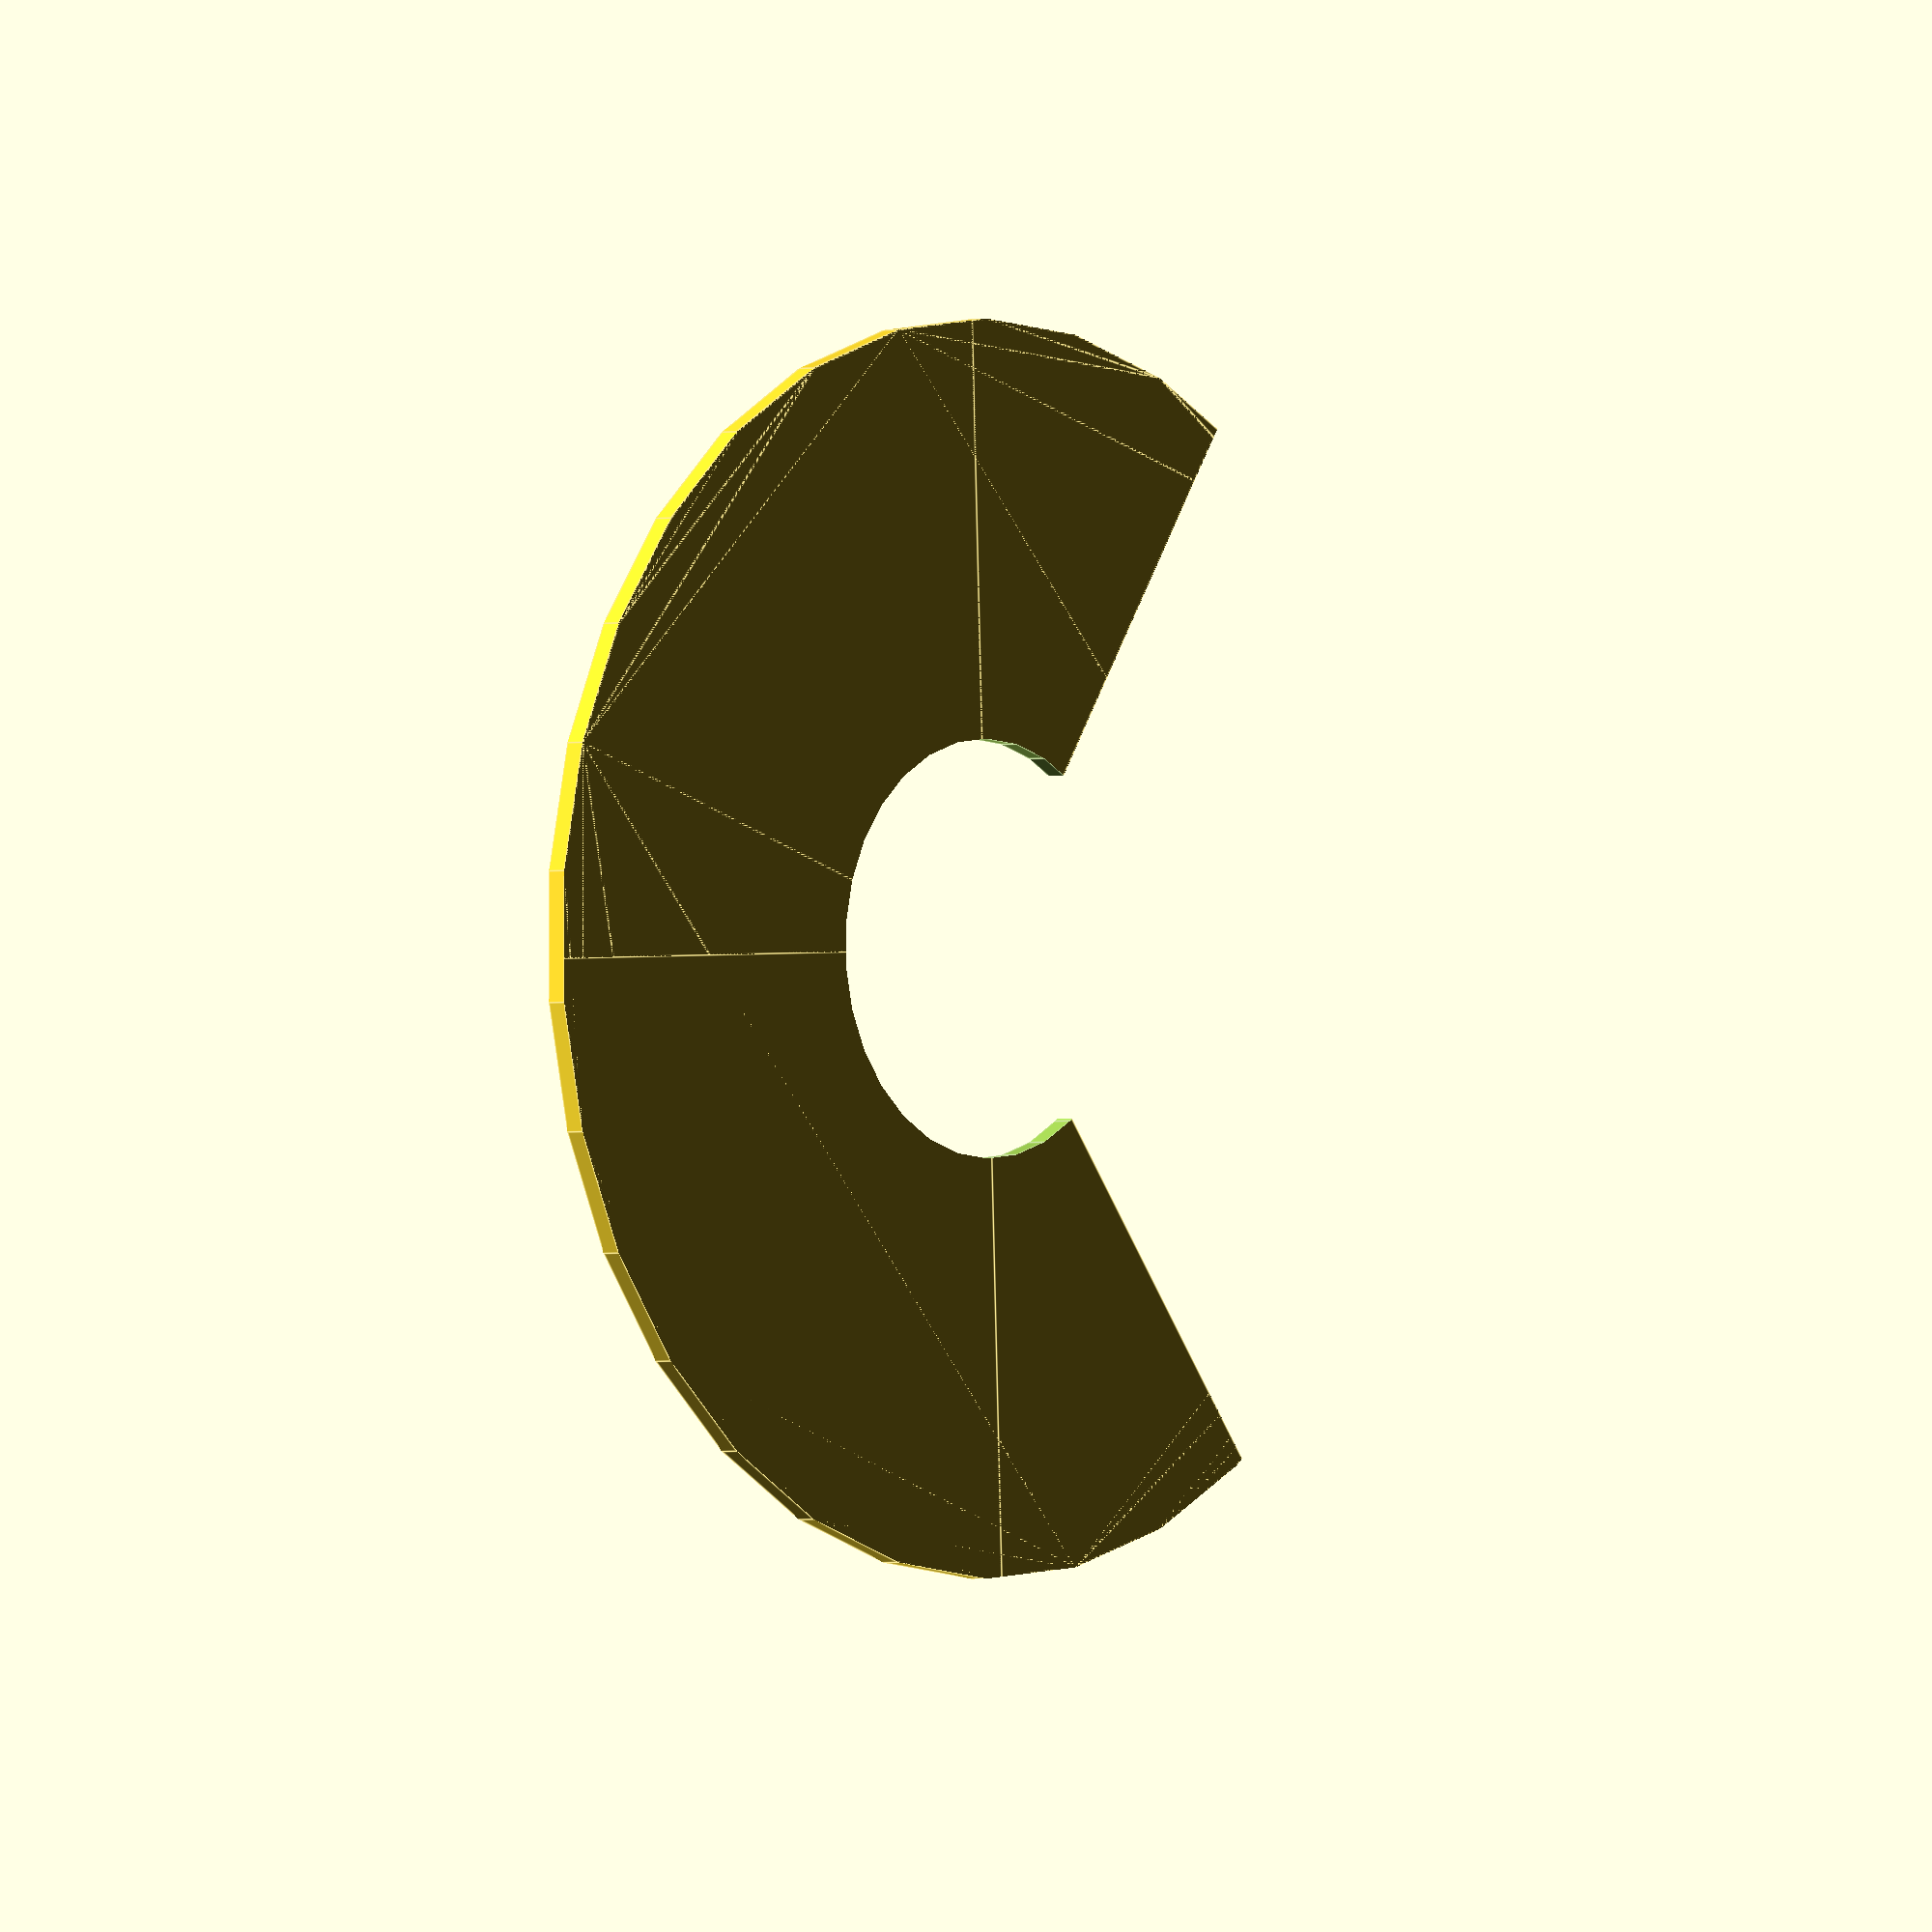
<openscad>
// Unit of length: Unit.MM
intersection()
{
   difference()
   {
      circle(r = 30.0);
      circle(r = 10.0);
   }
   polygon(points = [[0.0, 0.0], [29.4345, 7.8869], [27.2776, 32.5082], [-32.5082, 27.2776], [-27.2776, -32.5082], [-2.6559, -30.3568]], convexity = 2);
}

</openscad>
<views>
elev=1.5 azim=318.0 roll=312.4 proj=o view=edges
</views>
